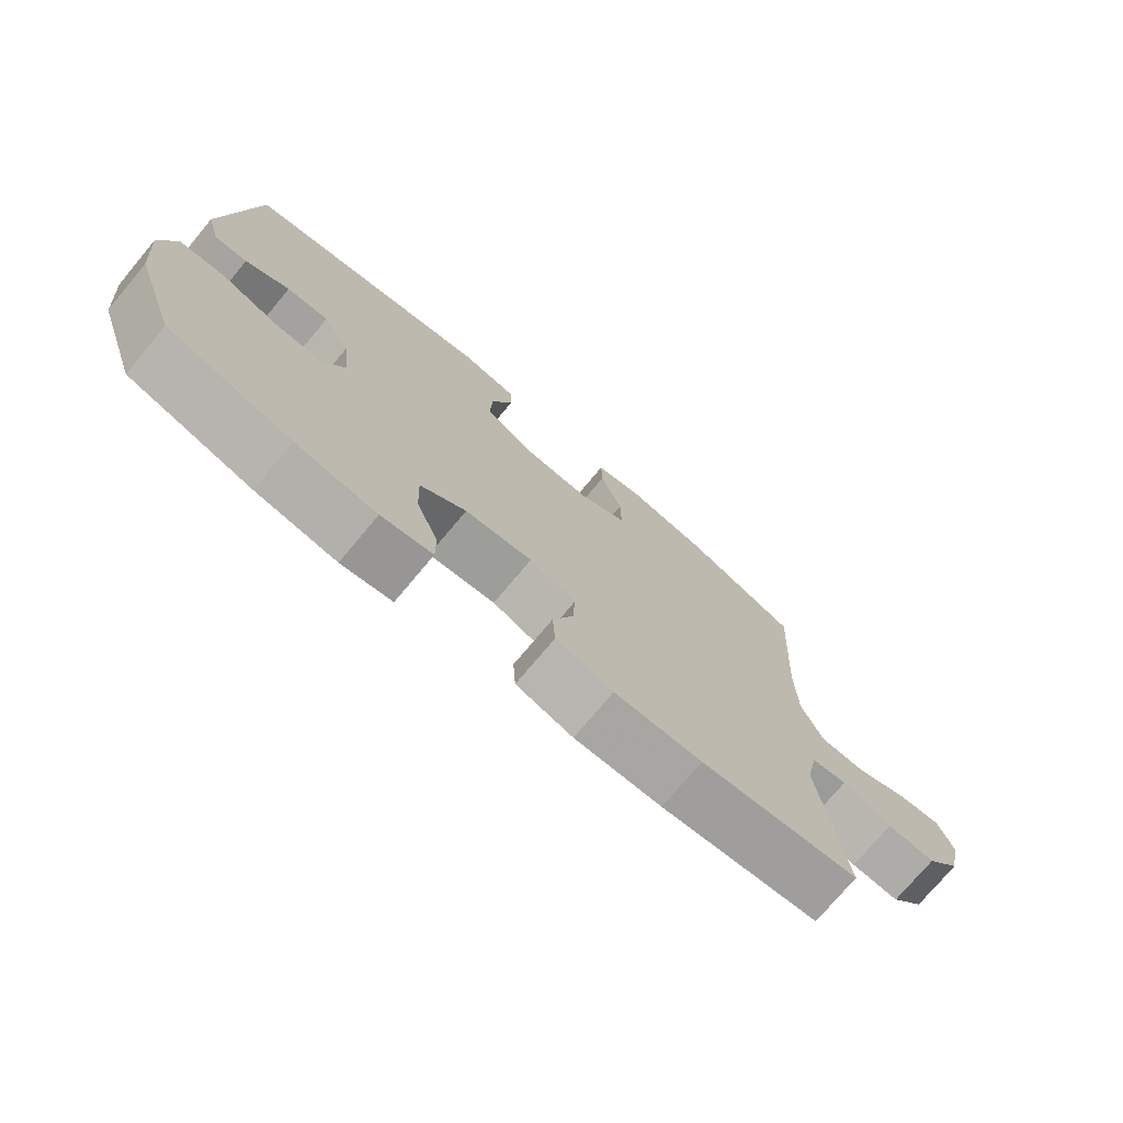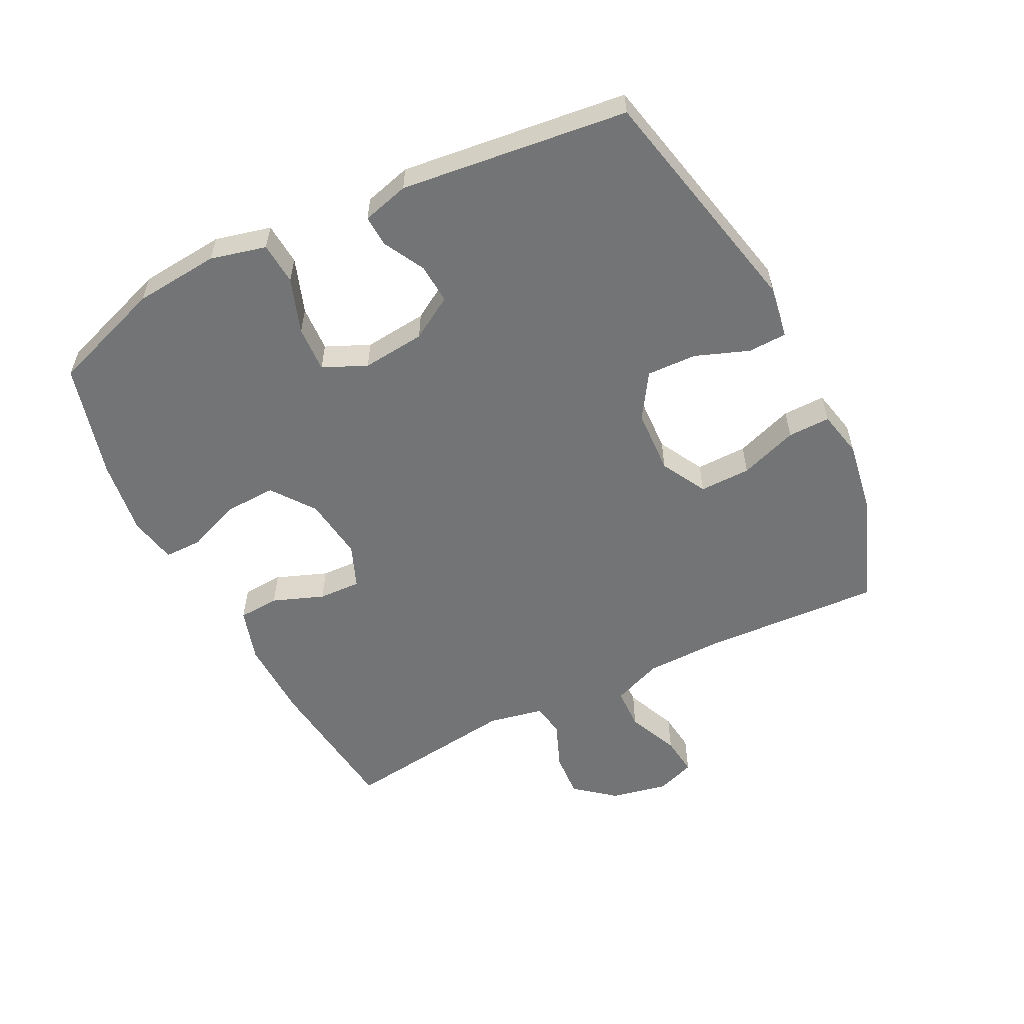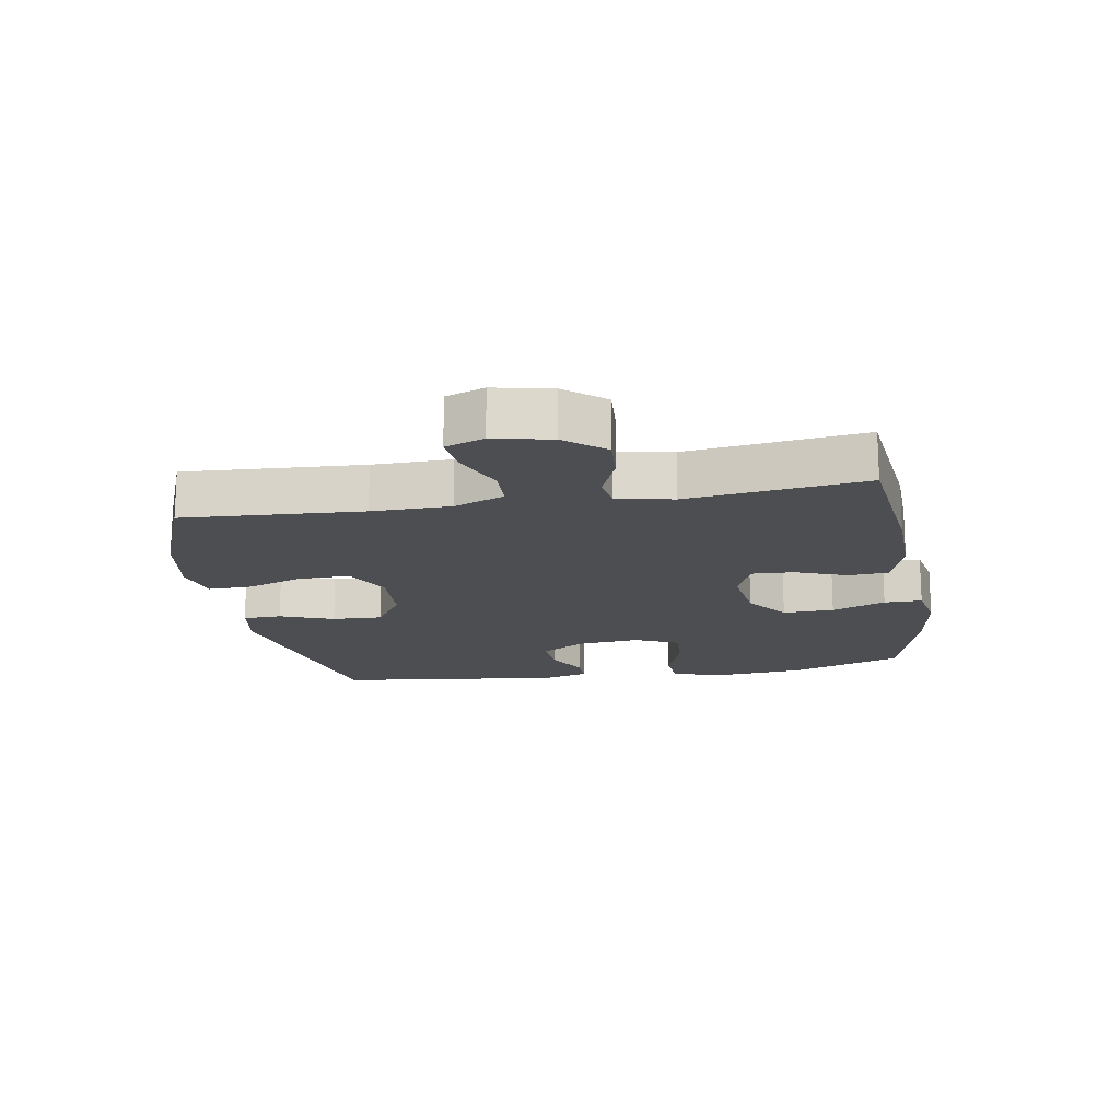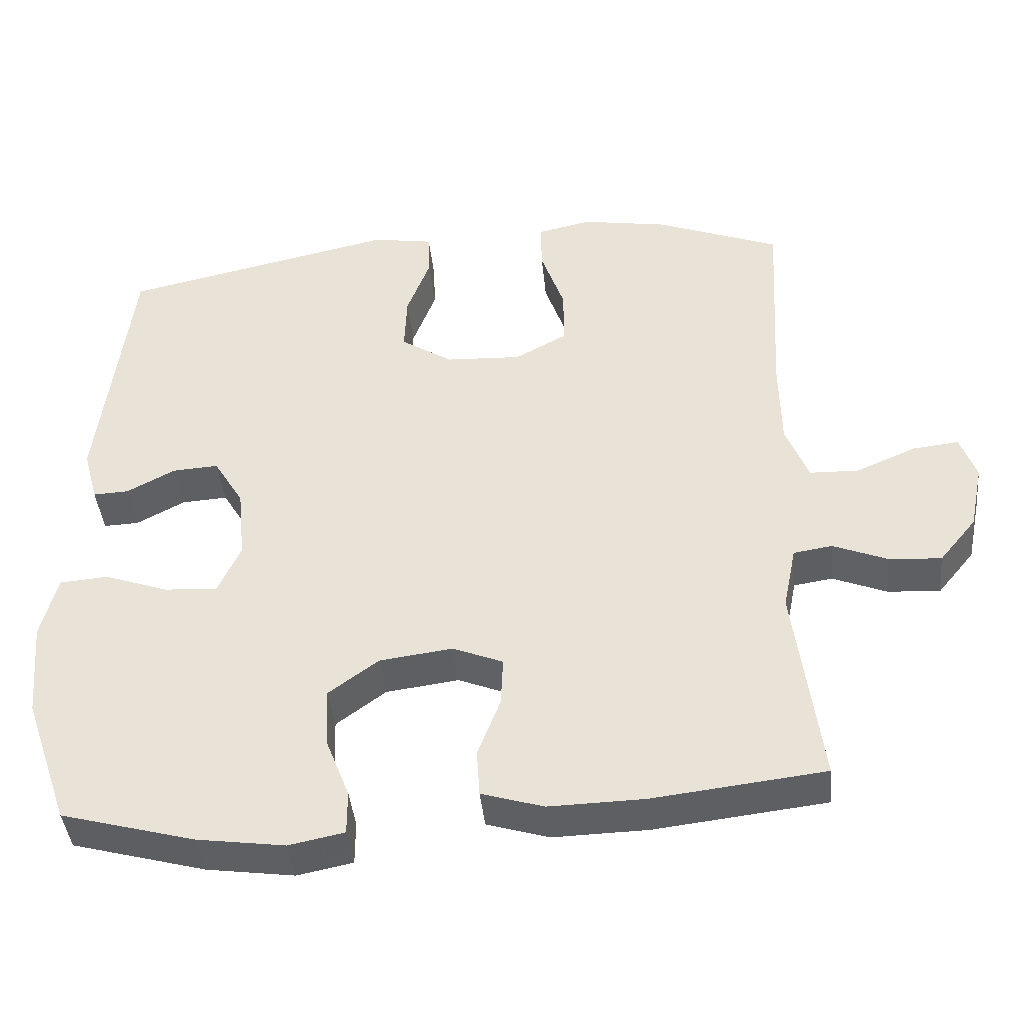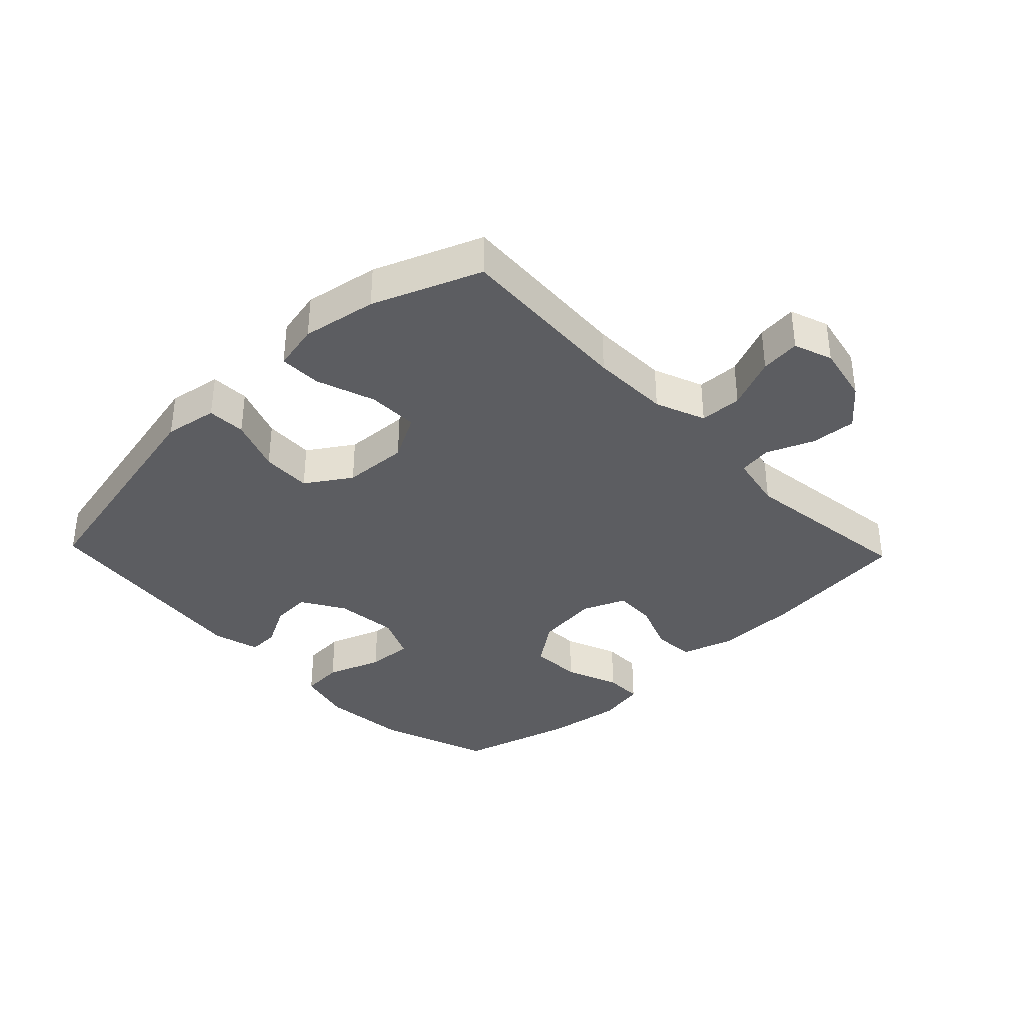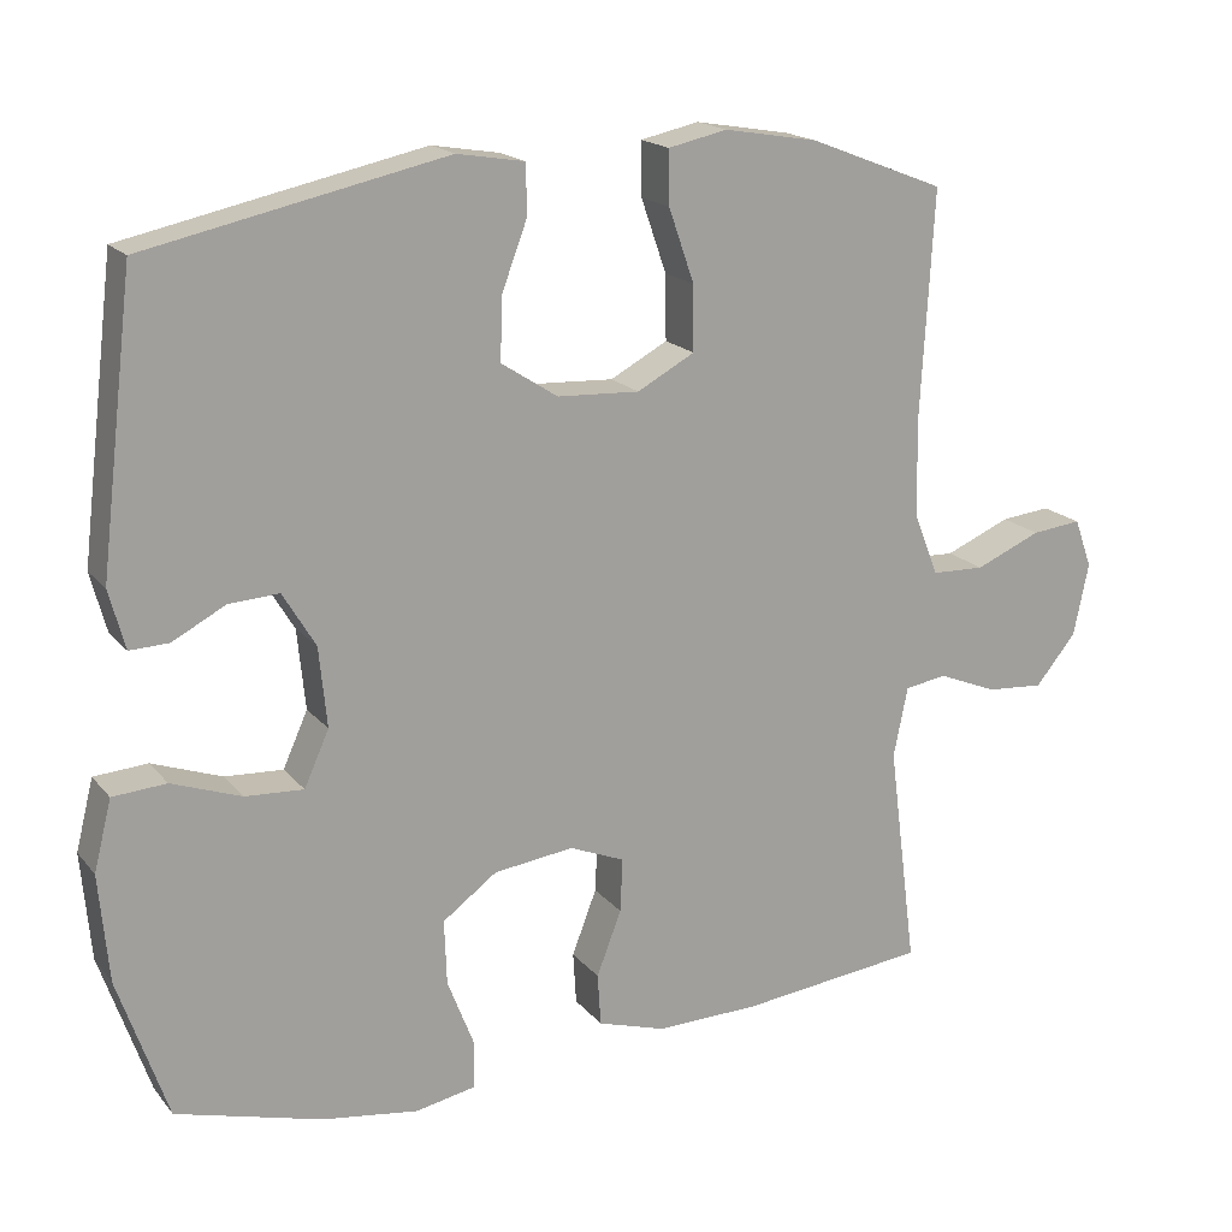
<metadata>
{"format":"obj","ext":"obj","renderer":"f3d","projection":"perspective","resolution":1024,"background":"white","views":[{"elev":-74.7,"azim":-39.9,"up":"+Z"},{"elev":-56.2,"azim":-63.2,"up":"+Y"},{"elev":-16.8,"azim":99.6,"up":"+Y"},{"elev":-41.8,"azim":5.7,"up":"+Z"},{"elev":-36.3,"azim":43.7,"up":"+Y"},{"elev":17.8,"azim":-26.4,"up":"+Z"}]}
</metadata>
<code>
v 0.5 0.07 0.5
v 0.484 0.07 0.218
v 0.486 0.07 0.094
v 0.517 0.07 0.015
v 0.584 0.07 0.013
v 0.666 0.07 0.048
v 0.729 0.07 0.055
v 0.751 0.07 -0.006
v 0.732 0.07 -0.097
v 0.681 0.07 -0.159
v 0.609 0.07 -0.154
v 0.535 0.07 -0.124
v 0.482 0.07 -0.132
v 0.464 0.07 -0.22
v 0.5 0.07 -0.5
v 0.265 0.07 -0.527
v 0.135 0.07 -0.53
v 0.05 0.07 -0.504
v 0.046 0.07 -0.439
v 0.077 0.07 -0.358
v 0.08 0.07 -0.291
v 0.011 0.07 -0.263
v -0.089 0.07 -0.276
v -0.157 0.07 -0.326
v -0.154 0.07 -0.407
v -0.121 0.07 -0.492
v -0.121 0.07 -0.552
v -0.197 0.07 -0.567
v -0.317 0.07 -0.55
v -0.5 0.07 -0.5
v -0.562 0.07 -0.321
v -0.574 0.07 -0.187
v -0.552 0.07 -0.099
v -0.485 0.07 -0.094
v -0.398 0.07 -0.125
v -0.325 0.07 -0.129
v -0.294 0.07 -0.06
v -0.304 0.07 0.04
v -0.345 0.07 0.108
v -0.408 0.07 0.104
v -0.474 0.07 0.069
v -0.523 0.07 0.067
v -0.543 0.07 0.141
v -0.5 0.07 0.5
v -0.125 0.07 0.581
v -0.041 0.07 0.567
v -0.039 0.07 0.506
v -0.071 0.07 0.421
v -0.074 0.07 0.342
v -0.003 0.07 0.296
v 0.1 0.07 0.291
v 0.172 0.07 0.33
v 0.171 0.07 0.411
v 0.139 0.07 0.503
v 0.138 0.07 0.57
v 0.212 0.07 0.586
v 0.33 0.07 0.566
v 0.5 0 0.5
v 0.484 0 0.218
v 0.486 0 0.094
v 0.517 0 0.015
v 0.584 0 0.013
v 0.666 0 0.048
v 0.729 0 0.055
v 0.751 0 -0.006
v 0.732 0 -0.097
v 0.681 0 -0.159
v 0.609 0 -0.154
v 0.535 0 -0.124
v 0.482 0 -0.132
v 0.464 0 -0.22
v 0.5 0 -0.5
v 0.265 0 -0.527
v 0.135 0 -0.53
v 0.05 0 -0.504
v 0.046 0 -0.439
v 0.077 0 -0.358
v 0.08 0 -0.291
v 0.011 0 -0.263
v -0.089 0 -0.276
v -0.157 0 -0.326
v -0.154 0 -0.407
v -0.121 0 -0.492
v -0.121 0 -0.552
v -0.197 0 -0.567
v -0.317 0 -0.55
v -0.5 0 -0.5
v -0.562 0 -0.321
v -0.574 0 -0.187
v -0.552 0 -0.099
v -0.485 0 -0.094
v -0.398 0 -0.125
v -0.325 0 -0.129
v -0.294 0 -0.06
v -0.304 0 0.04
v -0.345 0 0.108
v -0.408 0 0.104
v -0.474 0 0.069
v -0.523 0 0.067
v -0.543 0 0.141
v -0.5 0 0.5
v -0.125 0 0.581
v -0.041 0 0.567
v -0.039 0 0.506
v -0.071 0 0.421
v -0.074 0 0.342
v -0.003 0 0.296
v 0.1 0 0.291
v 0.172 0 0.33
v 0.171 0 0.411
v 0.139 0 0.503
v 0.138 0 0.57
v 0.212 0 0.586
v 0.33 0 0.566
f 57 1 2
f 56 57 2
f 55 56 2
f 54 55 2
f 53 54 2
f 52 53 2 3
f 51 52 3 4
f 50 51 4
f 46 47 48
f 45 46 48
f 44 45 48
f 43 44 48
f 42 43 48
f 41 42 48
f 40 41 48
f 39 40 48 49
f 38 39 49 50
f 33 34 35
f 32 33 35
f 31 32 35
f 30 31 35
f 29 30 35
f 28 29 35
f 27 28 35
f 26 27 35
f 25 26 35
f 24 25 35 36
f 23 24 36 37
f 18 19 20
f 17 18 20
f 16 17 20
f 15 16 20
f 14 15 20
f 13 14 20 21
f 10 11 12
f 9 10 12
f 8 9 12
f 7 8 12
f 6 7 12
f 5 6 12
f 4 5 12 13
f 50 4 13
f 38 50 13
f 37 38 13
f 23 37 13
f 22 23 13
f 13 21 22
f 59 58 114
f 59 114 113
f 59 113 112
f 59 112 111
f 59 111 110
f 60 59 110 109
f 61 60 109 108
f 61 108 107
f 105 104 103
f 105 103 102
f 105 102 101
f 105 101 100
f 105 100 99
f 105 99 98
f 105 98 97
f 106 105 97 96
f 107 106 96 95
f 92 91 90
f 92 90 89
f 92 89 88
f 92 88 87
f 92 87 86
f 92 86 85
f 92 85 84
f 92 84 83
f 92 83 82
f 93 92 82 81
f 94 93 81 80
f 77 76 75
f 77 75 74
f 77 74 73
f 77 73 72
f 77 72 71
f 78 77 71 70
f 69 68 67
f 69 67 66
f 69 66 65
f 69 65 64
f 69 64 63
f 69 63 62
f 70 69 62 61
f 70 61 107
f 70 107 95
f 70 95 94
f 70 94 80
f 70 80 79
f 79 78 70
f 1 58 59 2
f 2 59 60 3
f 3 60 61 4
f 4 61 62 5
f 5 62 63 6
f 6 63 64 7
f 7 64 65 8
f 8 65 66 9
f 9 66 67 10
f 10 67 68 11
f 11 68 69 12
f 12 69 70 13
f 13 70 71 14
f 14 71 72 15
f 15 72 73 16
f 16 73 74 17
f 17 74 75 18
f 18 75 76 19
f 19 76 77 20
f 20 77 78 21
f 21 78 79 22
f 22 79 80 23
f 23 80 81 24
f 24 81 82 25
f 25 82 83 26
f 26 83 84 27
f 27 84 85 28
f 28 85 86 29
f 29 86 87 30
f 30 87 88 31
f 31 88 89 32
f 32 89 90 33
f 33 90 91 34
f 34 91 92 35
f 35 92 93 36
f 36 93 94 37
f 37 94 95 38
f 38 95 96 39
f 39 96 97 40
f 40 97 98 41
f 41 98 99 42
f 42 99 100 43
f 43 100 101 44
f 44 101 102 45
f 45 102 103 46
f 46 103 104 47
f 47 104 105 48
f 48 105 106 49
f 49 106 107 50
f 50 107 108 51
f 51 108 109 52
f 52 109 110 53
f 53 110 111 54
f 54 111 112 55
f 55 112 113 56
f 56 113 114 57
f 57 114 58 1

</code>
